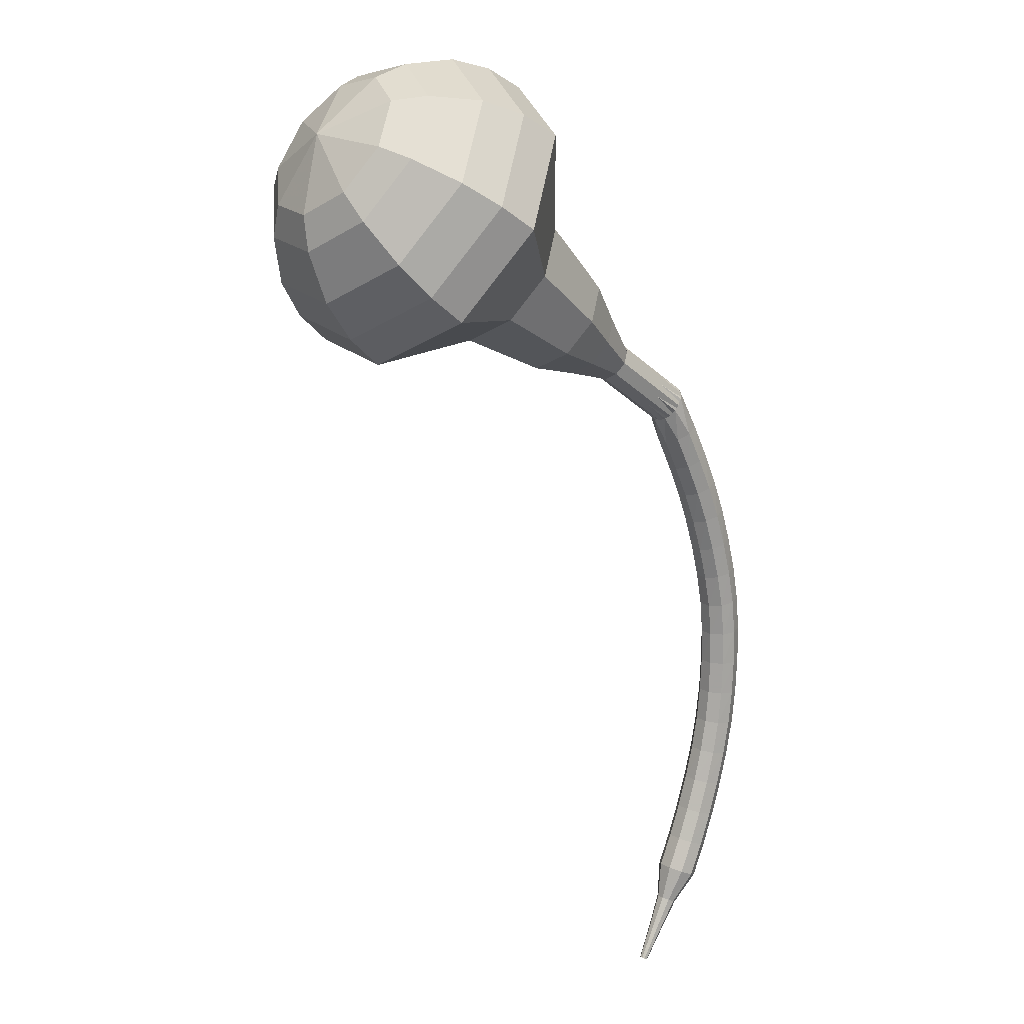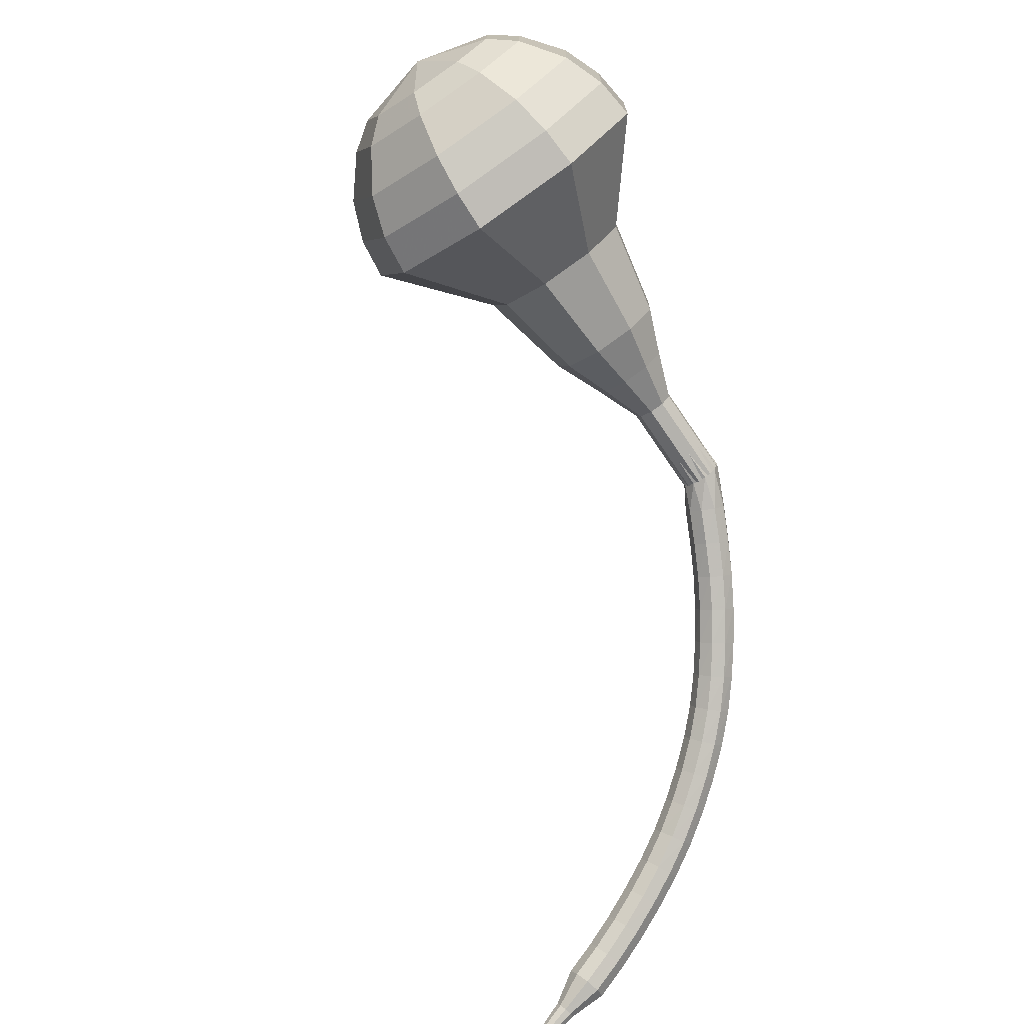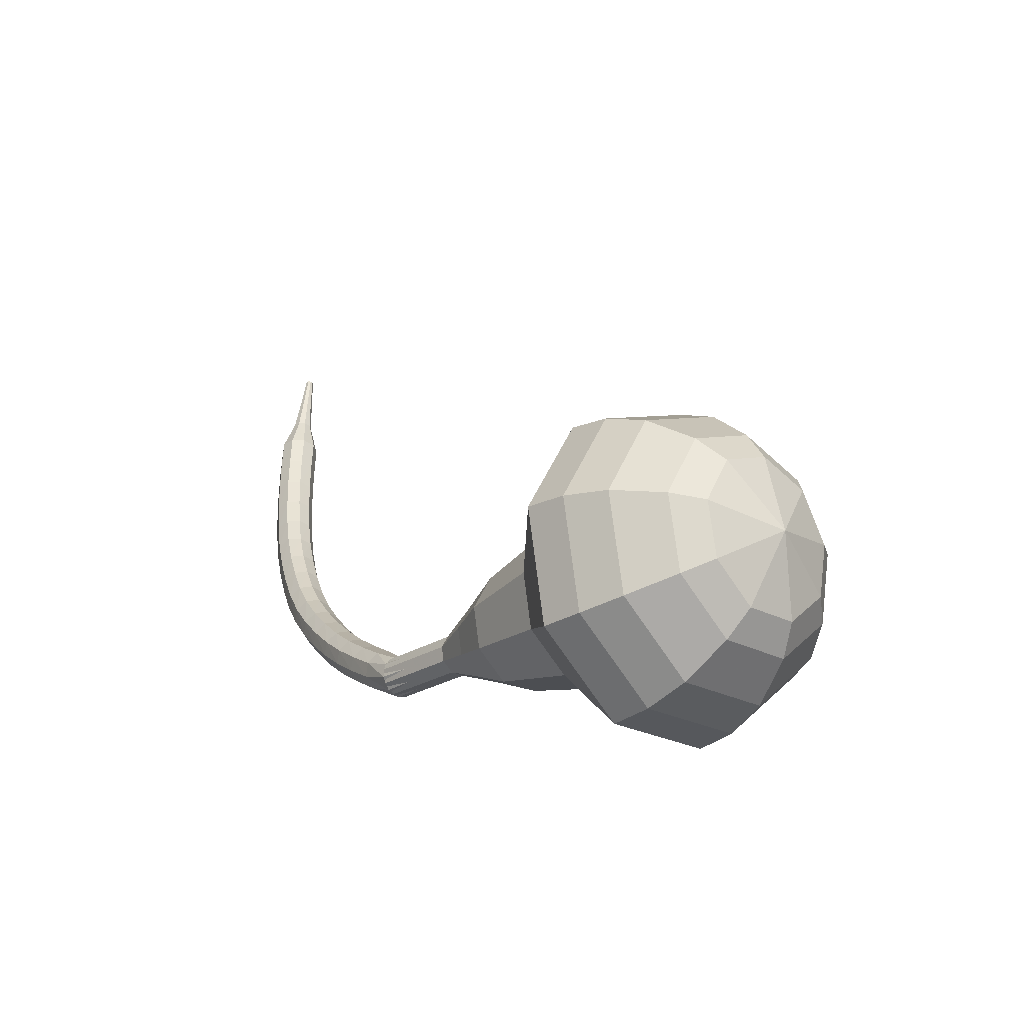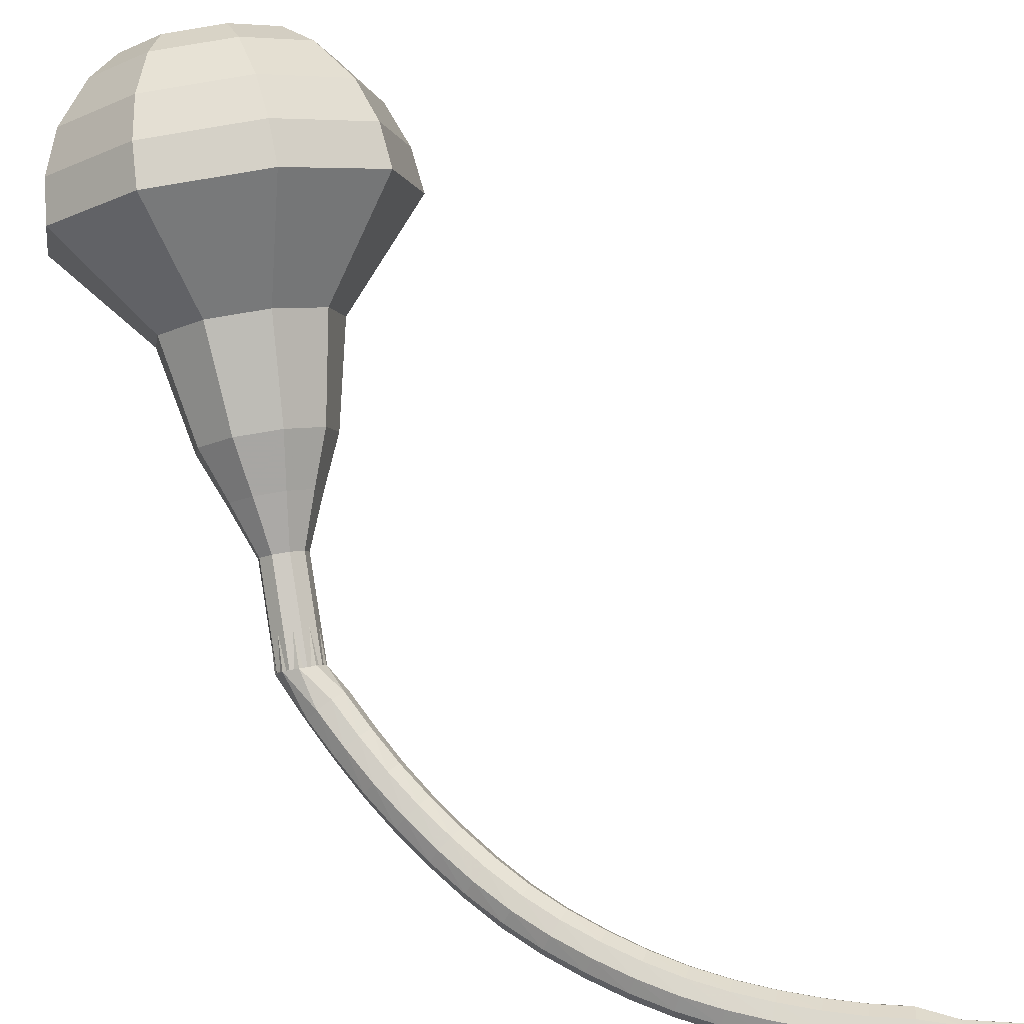
<metadata>
{"format":"obj","ext":"obj","renderer":"f3d","projection":"perspective","resolution":1024,"background":"white","views":[{"elev":63.7,"azim":108.6,"up":"+Y"},{"elev":42.0,"azim":130.0,"up":"+Y"},{"elev":73.3,"azim":-89.7,"up":"+Y"},{"elev":41.6,"azim":-18.9,"up":"+Z"}]}
</metadata>
<code>
g tube1
v 218.4 135.6 169.7
v 217.5 137.8 167.4
v 214.7 139.3 166.1
v 211.4 139.3 166.5
v 209 137.8 168.5
v 208.7 135.6 171
v 210.7 133.6 173
v 214 132.8 173.4
v 217 133.6 172.1
v 218.4 135.6 169.7
v 217.2 136.4 170.4
v 216.5 138.1 168.6
v 214.5 139.2 167.7
v 212 139.2 168
v 210.3 138.1 169.4
v 210.1 136.4 171.3
v 211.5 135 172.7
v 213.9 134.4 173
v 216.1 135 172.1
v 217.2 136.4 170.4
v 213.6 137.6 171
v 213.6 137.6 171
v 213.6 137.6 171
v 213.6 137.6 171
v 213.6 137.6 171
v 213.6 137.6 171
v 213.6 137.6 171
v 213.6 137.6 171
v 213.6 137.6 171
v 213.6 137.6 171
v 210.5 119.1 154.4
v 210.8 119.5 153.9
v 211.4 119.7 153.6
v 212 119.6 153.7
v 212.4 119.2 154.1
v 212.4 118.7 154.6
v 211.9 118.4 155
v 211.3 118.4 155.1
v 210.7 118.7 154.8
v 210.5 119.1 154.4
v 211.2 117.3 153.5
v 211.3 117.6 152.9
v 211.7 118 152.6
v 212.4 118.2 152.8
v 212.9 118.2 153.2
v 213 117.9 153.8
v 212.7 117.5 154.3
v 212.1 117.1 154.4
v 211.5 117.1 154.1
v 211.2 117.3 153.5
v 211.8 115.9 152.7
v 211.9 116.2 152.1
v 212.4 116.6 151.8
v 213 116.9 151.9
v 213.5 116.8 152.4
v 213.6 116.5 153
v 213.3 116.1 153.4
v 212.8 115.8 153.5
v 212.2 115.7 153.2
v 211.8 115.9 152.7
v 212.5 114.4 151.9
v 212.6 114.8 151.3
v 213 115.2 151
v 213.6 115.5 151.1
v 214.1 115.5 151.6
v 214.3 115.2 152.2
v 214 114.8 152.6
v 213.4 114.4 152.7
v 212.8 114.3 152.4
v 212.5 114.4 151.9
v 213.3 113.1 151.1
v 213.3 113.4 150.5
v 213.8 113.8 150.2
v 214.4 114.1 150.3
v 214.9 114.2 150.8
v 215 113.9 151.4
v 214.8 113.5 151.9
v 214.2 113.1 152
v 213.6 112.9 151.7
v 213.3 113.1 151.1
v 214.1 111.7 150.4
v 214.2 112 149.8
v 214.6 112.5 149.5
v 215.2 112.8 149.6
v 215.7 112.9 150.1
v 215.8 112.6 150.7
v 215.6 112.2 151.2
v 215 111.8 151.3
v 214.5 111.6 151
v 214.1 111.7 150.4
v 215.1 110.3 149.8
v 215.1 110.7 149.2
v 215.5 111.1 148.8
v 216.1 111.5 149
v 216.6 111.6 149.4
v 216.7 111.4 150.1
v 216.5 111 150.6
v 215.9 110.5 150.7
v 215.4 110.3 150.4
v 215.1 110.3 149.8
v 216.1 109 149.2
v 216.1 109.3 148.6
v 216.5 109.8 148.2
v 217.1 110.2 148.4
v 217.5 110.3 148.9
v 217.6 110.2 149.5
v 217.4 109.8 150
v 216.9 109.3 150.1
v 216.4 109 149.8
v 216.1 109 149.2
v 217.2 107.8 148.7
v 217.3 108 148.1
v 217.6 108.5 147.7
v 218.1 109 147.8
v 218.6 109.2 148.4
v 218.7 109 149
v 218.5 108.6 149.5
v 218 108.1 149.6
v 217.5 107.8 149.3
v 217.2 107.8 148.7
v 218.4 106.5 148.3
v 218.5 106.8 147.6
v 218.8 107.3 147.3
v 219.3 107.8 147.4
v 219.7 108 147.9
v 219.8 107.9 148.6
v 219.6 107.5 149.1
v 219.2 107 149.2
v 218.7 106.6 148.9
v 218.4 106.5 148.3
v 219.7 105.4 147.9
v 219.8 105.7 147.3
v 220.1 106.1 146.9
v 220.6 106.6 147.1
v 220.9 106.9 147.6
v 221 106.8 148.2
v 220.8 106.4 148.8
v 220.4 105.9 148.9
v 220 105.5 148.5
v 219.7 105.4 147.9
v 221.1 104.3 147.6
v 221.1 104.5 147
v 221.5 105 146.7
v 221.9 105.6 146.8
v 222.2 105.9 147.3
v 222.3 105.8 148
v 222.1 105.4 148.5
v 221.7 104.9 148.6
v 221.3 104.4 148.3
v 221.1 104.3 147.6
v 222.5 103.3 147.4
v 222.6 103.5 146.8
v 222.9 104 146.4
v 223.3 104.6 146.6
v 223.6 104.9 147.1
v 223.6 104.9 147.8
v 223.4 104.5 148.3
v 223 103.9 148.4
v 222.7 103.4 148.1
v 222.5 103.3 147.4
v 224 102.4 147.3
v 224.1 102.6 146.7
v 224.4 103.1 146.3
v 224.7 103.7 146.4
v 225 104 147
v 225 104 147.6
v 224.8 103.6 148.2
v 224.5 103 148.3
v 224.1 102.5 147.9
v 224 102.4 147.3
v 225.5 101.5 147.2
v 225.6 101.7 146.6
v 225.9 102.2 146.2
v 226.2 102.8 146.3
v 226.4 103.2 146.9
v 226.5 103.2 147.6
v 226.3 102.8 148.1
v 225.9 102.2 148.2
v 225.7 101.7 147.9
v 225.5 101.5 147.2
v 227.1 100.7 147.2
v 227.2 100.9 146.5
v 227.5 101.4 146.2
v 227.7 102 146.3
v 227.9 102.4 146.8
v 227.9 102.4 147.5
v 227.7 102 148.1
v 227.5 101.4 148.2
v 227.2 100.9 147.8
v 227.1 100.7 147.2
v 228.7 99.96 147.2
v 228.8 100.2 146.6
v 229.1 100.7 146.2
v 229.3 101.3 146.3
v 229.5 101.7 146.9
v 229.4 101.8 147.6
v 229.3 101.4 148.1
v 229 100.7 148.2
v 228.8 100.2 147.9
v 228.7 99.96 147.2
v 230.5 99.79 147.3
v 230.6 99.9 147
v 230.7 100.2 146.8
v 230.8 100.5 146.9
v 230.9 100.7 147.1
v 230.9 100.7 147.5
v 230.8 100.5 147.7
v 230.6 100.2 147.8
v 230.5 99.91 147.6
v 230.5 99.79 147.3
v 232.2 99.38 147.4
v 232.2 99.45 147.2
v 232.3 99.63 147.1
v 232.4 99.84 147.1
v 232.4 99.98 147.3
v 232.4 99.99 147.5
v 232.4 99.85 147.7
v 232.3 99.64 147.7
v 232.2 99.45 147.6
v 232.2 99.38 147.4
v 233.9 98.95 147.5
v 233.9 98.99 147.4
v 233.9 99.1 147.3
v 234 99.23 147.3
v 234 99.31 147.4
v 234 99.31 147.6
v 234 99.23 147.7
v 233.9 99.11 147.7
v 233.9 98.99 147.6
v 233.9 98.95 147.5
f 1 2 12
f 12 11 1
f 2 3 13
f 13 12 2
f 3 4 14
f 14 13 3
f 4 5 15
f 15 14 4
f 5 6 16
f 16 15 5
f 6 7 17
f 17 16 6
f 7 8 18
f 18 17 7
f 8 9 19
f 19 18 8
f 9 10 20
f 20 19 9
f 11 12 22
f 22 21 11
f 12 13 23
f 23 22 12
f 13 14 24
f 24 23 13
f 14 15 25
f 25 24 14
f 15 16 26
f 26 25 15
f 16 17 27
f 27 26 16
f 17 18 28
f 28 27 17
f 18 19 29
f 29 28 18
f 19 20 30
f 30 29 19
f 21 22 32
f 32 31 21
f 22 23 33
f 33 32 22
f 23 24 34
f 34 33 23
f 24 25 35
f 35 34 24
f 25 26 36
f 36 35 25
f 26 27 37
f 37 36 26
f 27 28 38
f 38 37 27
f 28 29 39
f 39 38 28
f 29 30 40
f 40 39 29
f 31 32 42
f 42 41 31
f 32 33 43
f 43 42 32
f 33 34 44
f 44 43 33
f 34 35 45
f 45 44 34
f 35 36 46
f 46 45 35
f 36 37 47
f 47 46 36
f 37 38 48
f 48 47 37
f 38 39 49
f 49 48 38
f 39 40 50
f 50 49 39
f 41 42 52
f 52 51 41
f 42 43 53
f 53 52 42
f 43 44 54
f 54 53 43
f 44 45 55
f 55 54 44
f 45 46 56
f 56 55 45
f 46 47 57
f 57 56 46
f 47 48 58
f 58 57 47
f 48 49 59
f 59 58 48
f 49 50 60
f 60 59 49
f 51 52 62
f 62 61 51
f 52 53 63
f 63 62 52
f 53 54 64
f 64 63 53
f 54 55 65
f 65 64 54
f 55 56 66
f 66 65 55
f 56 57 67
f 67 66 56
f 57 58 68
f 68 67 57
f 58 59 69
f 69 68 58
f 59 60 70
f 70 69 59
f 61 62 72
f 72 71 61
f 62 63 73
f 73 72 62
f 63 64 74
f 74 73 63
f 64 65 75
f 75 74 64
f 65 66 76
f 76 75 65
f 66 67 77
f 77 76 66
f 67 68 78
f 78 77 67
f 68 69 79
f 79 78 68
f 69 70 80
f 80 79 69
f 71 72 82
f 82 81 71
f 72 73 83
f 83 82 72
f 73 74 84
f 84 83 73
f 74 75 85
f 85 84 74
f 75 76 86
f 86 85 75
f 76 77 87
f 87 86 76
f 77 78 88
f 88 87 77
f 78 79 89
f 89 88 78
f 79 80 90
f 90 89 79
f 81 82 92
f 92 91 81
f 82 83 93
f 93 92 82
f 83 84 94
f 94 93 83
f 84 85 95
f 95 94 84
f 85 86 96
f 96 95 85
f 86 87 97
f 97 96 86
f 87 88 98
f 98 97 87
f 88 89 99
f 99 98 88
f 89 90 100
f 100 99 89
f 91 92 102
f 102 101 91
f 92 93 103
f 103 102 92
f 93 94 104
f 104 103 93
f 94 95 105
f 105 104 94
f 95 96 106
f 106 105 95
f 96 97 107
f 107 106 96
f 97 98 108
f 108 107 97
f 98 99 109
f 109 108 98
f 99 100 110
f 110 109 99
f 101 102 112
f 112 111 101
f 102 103 113
f 113 112 102
f 103 104 114
f 114 113 103
f 104 105 115
f 115 114 104
f 105 106 116
f 116 115 105
f 106 107 117
f 117 116 106
f 107 108 118
f 118 117 107
f 108 109 119
f 119 118 108
f 109 110 120
f 120 119 109
f 111 112 122
f 122 121 111
f 112 113 123
f 123 122 112
f 113 114 124
f 124 123 113
f 114 115 125
f 125 124 114
f 115 116 126
f 126 125 115
f 116 117 127
f 127 126 116
f 117 118 128
f 128 127 117
f 118 119 129
f 129 128 118
f 119 120 130
f 130 129 119
f 121 122 132
f 132 131 121
f 122 123 133
f 133 132 122
f 123 124 134
f 134 133 123
f 124 125 135
f 135 134 124
f 125 126 136
f 136 135 125
f 126 127 137
f 137 136 126
f 127 128 138
f 138 137 127
f 128 129 139
f 139 138 128
f 129 130 140
f 140 139 129
f 131 132 142
f 142 141 131
f 132 133 143
f 143 142 132
f 133 134 144
f 144 143 133
f 134 135 145
f 145 144 134
f 135 136 146
f 146 145 135
f 136 137 147
f 147 146 136
f 137 138 148
f 148 147 137
f 138 139 149
f 149 148 138
f 139 140 150
f 150 149 139
f 141 142 152
f 152 151 141
f 142 143 153
f 153 152 142
f 143 144 154
f 154 153 143
f 144 145 155
f 155 154 144
f 145 146 156
f 156 155 145
f 146 147 157
f 157 156 146
f 147 148 158
f 158 157 147
f 148 149 159
f 159 158 148
f 149 150 160
f 160 159 149
f 151 152 162
f 162 161 151
f 152 153 163
f 163 162 152
f 153 154 164
f 164 163 153
f 154 155 165
f 165 164 154
f 155 156 166
f 166 165 155
f 156 157 167
f 167 166 156
f 157 158 168
f 168 167 157
f 158 159 169
f 169 168 158
f 159 160 170
f 170 169 159
f 161 162 172
f 172 171 161
f 162 163 173
f 173 172 162
f 163 164 174
f 174 173 163
f 164 165 175
f 175 174 164
f 165 166 176
f 176 175 165
f 166 167 177
f 177 176 166
f 167 168 178
f 178 177 167
f 168 169 179
f 179 178 168
f 169 170 180
f 180 179 169
f 171 172 182
f 182 181 171
f 172 173 183
f 183 182 172
f 173 174 184
f 184 183 173
f 174 175 185
f 185 184 174
f 175 176 186
f 186 185 175
f 176 177 187
f 187 186 176
f 177 178 188
f 188 187 177
f 178 179 189
f 189 188 178
f 179 180 190
f 190 189 179
f 181 182 192
f 192 191 181
f 182 183 193
f 193 192 182
f 183 184 194
f 194 193 183
f 184 185 195
f 195 194 184
f 185 186 196
f 196 195 185
f 186 187 197
f 197 196 186
f 187 188 198
f 198 197 187
f 188 189 199
f 199 198 188
f 189 190 200
f 200 199 189
f 191 192 202
f 202 201 191
f 192 193 203
f 203 202 192
f 193 194 204
f 204 203 193
f 194 195 205
f 205 204 194
f 195 196 206
f 206 205 195
f 196 197 207
f 207 206 196
f 197 198 208
f 208 207 197
f 198 199 209
f 209 208 198
f 199 200 210
f 210 209 199
f 201 202 212
f 212 211 201
f 202 203 213
f 213 212 202
f 203 204 214
f 214 213 203
f 204 205 215
f 215 214 204
f 205 206 216
f 216 215 205
f 206 207 217
f 217 216 206
f 207 208 218
f 218 217 207
f 208 209 219
f 219 218 208
f 209 210 220
f 220 219 209
f 211 212 222
f 222 221 211
f 212 213 223
f 223 222 212
f 213 214 224
f 224 223 213
f 214 215 225
f 225 224 214
f 215 216 226
f 226 225 215
f 216 217 227
f 227 226 216
f 217 218 228
f 228 227 217
f 218 219 229
f 229 228 218
f 219 220 230
f 230 229 219
v 212.5 118.9 154.4
v 212.3 119.4 153.9
v 211.7 119.7 153.6
v 211.1 119.7 153.7
v 210.6 119.4 154.1
v 210.5 118.9 154.6
v 210.9 118.5 155
v 211.6 118.4 155.1
v 212.2 118.5 154.8
v 212.5 118.9 154.4
v 212.7 120.5 155.8
v 212.5 121 155.3
v 211.9 121.3 155.1
v 211.3 121.3 155.2
v 210.8 121 155.6
v 210.7 120.5 156.1
v 211.1 120.1 156.5
v 211.8 120 156.5
v 212.4 120.1 156.3
v 212.7 120.5 155.8
v 212.9 122.2 157.3
v 212.7 122.6 156.8
v 212.1 122.9 156.5
v 211.4 122.9 156.6
v 211 122.6 157
v 210.9 122.2 157.5
v 211.3 121.8 157.9
v 212 121.6 158
v 212.6 121.8 157.7
v 212.9 122.2 157.3
v 213.9 123.7 158.7
v 213.6 124.5 157.8
v 212.5 125.1 157.3
v 211.3 125.1 157.5
v 210.4 124.5 158.2
v 210.3 123.7 159.2
v 211 122.9 159.9
v 212.2 122.6 160.1
v 213.4 122.9 159.6
v 213.9 123.7 158.7
v 215 125.2 160.2
v 214.5 126.5 158.8
v 212.9 127.3 158.1
v 211 127.3 158.4
v 209.7 126.5 159.5
v 209.5 125.2 160.9
v 210.7 124.1 162
v 212.5 123.6 162.2
v 214.2 124.1 161.5
v 215 125.2 160.2
v 216.3 128.3 163.1
v 215.7 130 161.3
v 213.6 131.1 160.3
v 211 131.1 160.7
v 209.2 130 162.1
v 209 128.3 164
v 210.5 126.8 165.5
v 213 126.2 165.8
v 215.3 126.8 164.9
v 216.3 128.3 163.1
v 220.4 131.1 166
v 219.1 134.5 162.4
v 214.9 136.7 160.5
v 209.8 136.7 161.2
v 206.2 134.5 164.1
v 205.8 131.1 167.9
v 208.8 128.1 170.8
v 213.7 127 171.5
v 218.3 128.1 169.6
v 220.4 131.1 166
v 220.4 132.6 167.2
v 219 135.8 163.8
v 215 138 161.9
v 210 138 162.6
v 206.6 135.8 165.4
v 206.2 132.5 169.1
v 209.1 129.7 171.9
v 213.9 128.5 172.6
v 218.3 129.7 170.7
v 220.4 132.6 167.2
v 219.8 134 168.5
v 218.6 137 165.4
v 214.9 138.9 163.7
v 210.5 138.9 164.3
v 207.4 137 166.8
v 207.1 134 170.2
v 209.7 131.4 172.7
v 214 130.4 173.3
v 217.9 131.4 171.6
v 219.8 134 168.5
v 218.4 135.6 169.7
v 217.5 137.8 167.4
v 214.7 139.3 166.1
v 211.4 139.3 166.5
v 209 137.8 168.5
v 208.7 135.6 171
v 210.7 133.6 173
v 214 132.8 173.4
v 217 133.6 172.1
v 218.4 135.6 169.7
v 217.2 136.4 170.4
v 216.5 138.1 168.6
v 214.5 139.2 167.7
v 212 139.2 168
v 210.3 138.1 169.4
v 210.1 136.4 171.3
v 211.5 135 172.7
v 213.9 134.4 173
v 216.1 135 172.1
v 217.2 136.4 170.4
v 213.6 137.6 171
v 213.6 137.6 171
v 213.6 137.6 171
v 213.6 137.6 171
v 213.6 137.6 171
v 213.6 137.6 171
v 213.6 137.6 171
v 213.6 137.6 171
v 213.6 137.6 171
v 213.6 137.6 171
f 231 232 242
f 242 241 231
f 232 233 243
f 243 242 232
f 233 234 244
f 244 243 233
f 234 235 245
f 245 244 234
f 235 236 246
f 246 245 235
f 236 237 247
f 247 246 236
f 237 238 248
f 248 247 237
f 238 239 249
f 249 248 238
f 239 240 250
f 250 249 239
f 241 242 252
f 252 251 241
f 242 243 253
f 253 252 242
f 243 244 254
f 254 253 243
f 244 245 255
f 255 254 244
f 245 246 256
f 256 255 245
f 246 247 257
f 257 256 246
f 247 248 258
f 258 257 247
f 248 249 259
f 259 258 248
f 249 250 260
f 260 259 249
f 251 252 262
f 262 261 251
f 252 253 263
f 263 262 252
f 253 254 264
f 264 263 253
f 254 255 265
f 265 264 254
f 255 256 266
f 266 265 255
f 256 257 267
f 267 266 256
f 257 258 268
f 268 267 257
f 258 259 269
f 269 268 258
f 259 260 270
f 270 269 259
f 261 262 272
f 272 271 261
f 262 263 273
f 273 272 262
f 263 264 274
f 274 273 263
f 264 265 275
f 275 274 264
f 265 266 276
f 276 275 265
f 266 267 277
f 277 276 266
f 267 268 278
f 278 277 267
f 268 269 279
f 279 278 268
f 269 270 280
f 280 279 269
f 271 272 282
f 282 281 271
f 272 273 283
f 283 282 272
f 273 274 284
f 284 283 273
f 274 275 285
f 285 284 274
f 275 276 286
f 286 285 275
f 276 277 287
f 287 286 276
f 277 278 288
f 288 287 277
f 278 279 289
f 289 288 278
f 279 280 290
f 290 289 279
f 281 282 292
f 292 291 281
f 282 283 293
f 293 292 282
f 283 284 294
f 294 293 283
f 284 285 295
f 295 294 284
f 285 286 296
f 296 295 285
f 286 287 297
f 297 296 286
f 287 288 298
f 298 297 287
f 288 289 299
f 299 298 288
f 289 290 300
f 300 299 289
f 291 292 302
f 302 301 291
f 292 293 303
f 303 302 292
f 293 294 304
f 304 303 293
f 294 295 305
f 305 304 294
f 295 296 306
f 306 305 295
f 296 297 307
f 307 306 296
f 297 298 308
f 308 307 297
f 298 299 309
f 309 308 298
f 299 300 310
f 310 309 299
f 301 302 312
f 312 311 301
f 302 303 313
f 313 312 302
f 303 304 314
f 314 313 303
f 304 305 315
f 315 314 304
f 305 306 316
f 316 315 305
f 306 307 317
f 317 316 306
f 307 308 318
f 318 317 307
f 308 309 319
f 319 318 308
f 309 310 320
f 320 319 309
f 311 312 322
f 322 321 311
f 312 313 323
f 323 322 312
f 313 314 324
f 324 323 313
f 314 315 325
f 325 324 314
f 315 316 326
f 326 325 315
f 316 317 327
f 327 326 316
f 317 318 328
f 328 327 317
f 318 319 329
f 329 328 318
f 319 320 330
f 330 329 319
f 321 322 332
f 332 331 321
f 322 323 333
f 333 332 322
f 323 324 334
f 334 333 323
f 324 325 335
f 335 334 324
f 325 326 336
f 336 335 325
f 326 327 337
f 337 336 326
f 327 328 338
f 338 337 327
f 328 329 339
f 339 338 328
f 329 330 340
f 340 339 329
f 331 332 342
f 342 341 331
f 332 333 343
f 343 342 332
f 333 334 344
f 344 343 333
f 334 335 345
f 345 344 334
f 335 336 346
f 346 345 335
f 336 337 347
f 347 346 336
f 337 338 348
f 348 347 337
f 338 339 349
f 349 348 338
f 339 340 350
f 350 349 339
g

</code>
